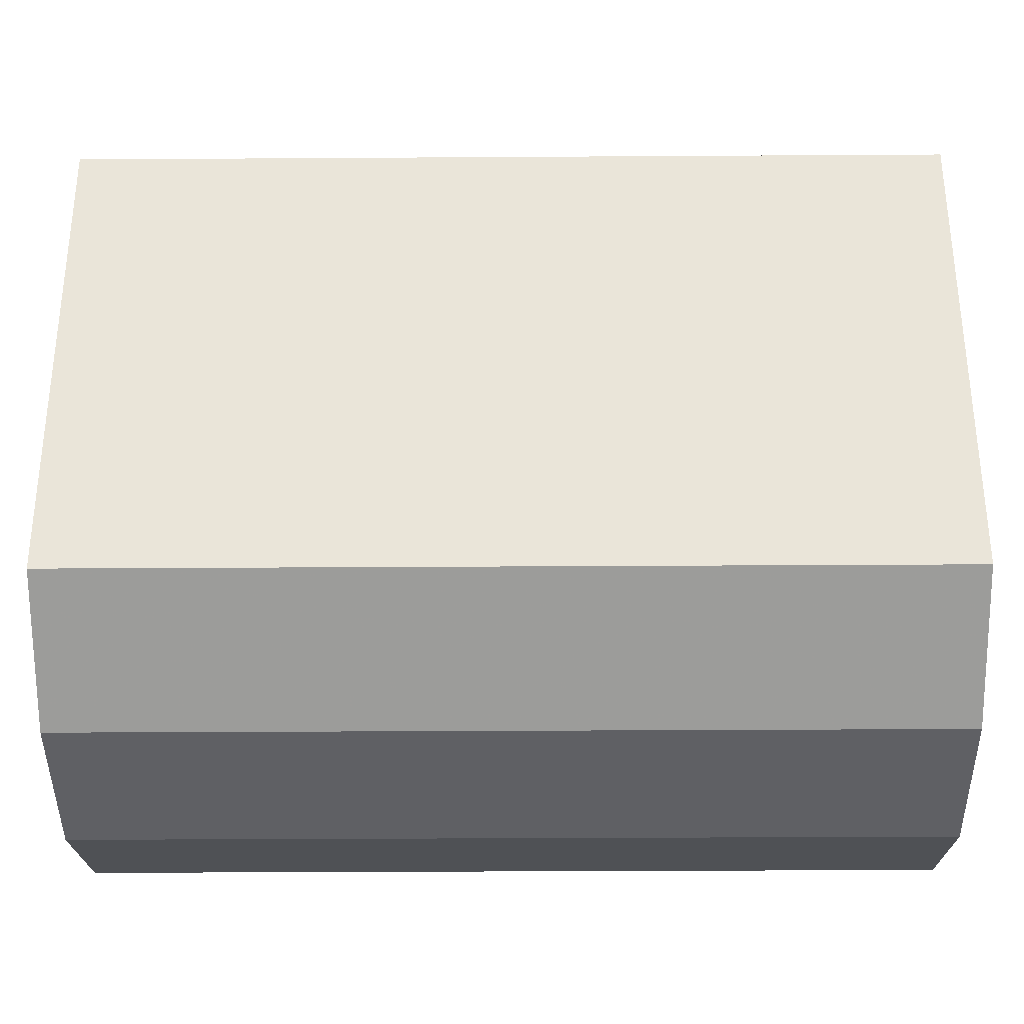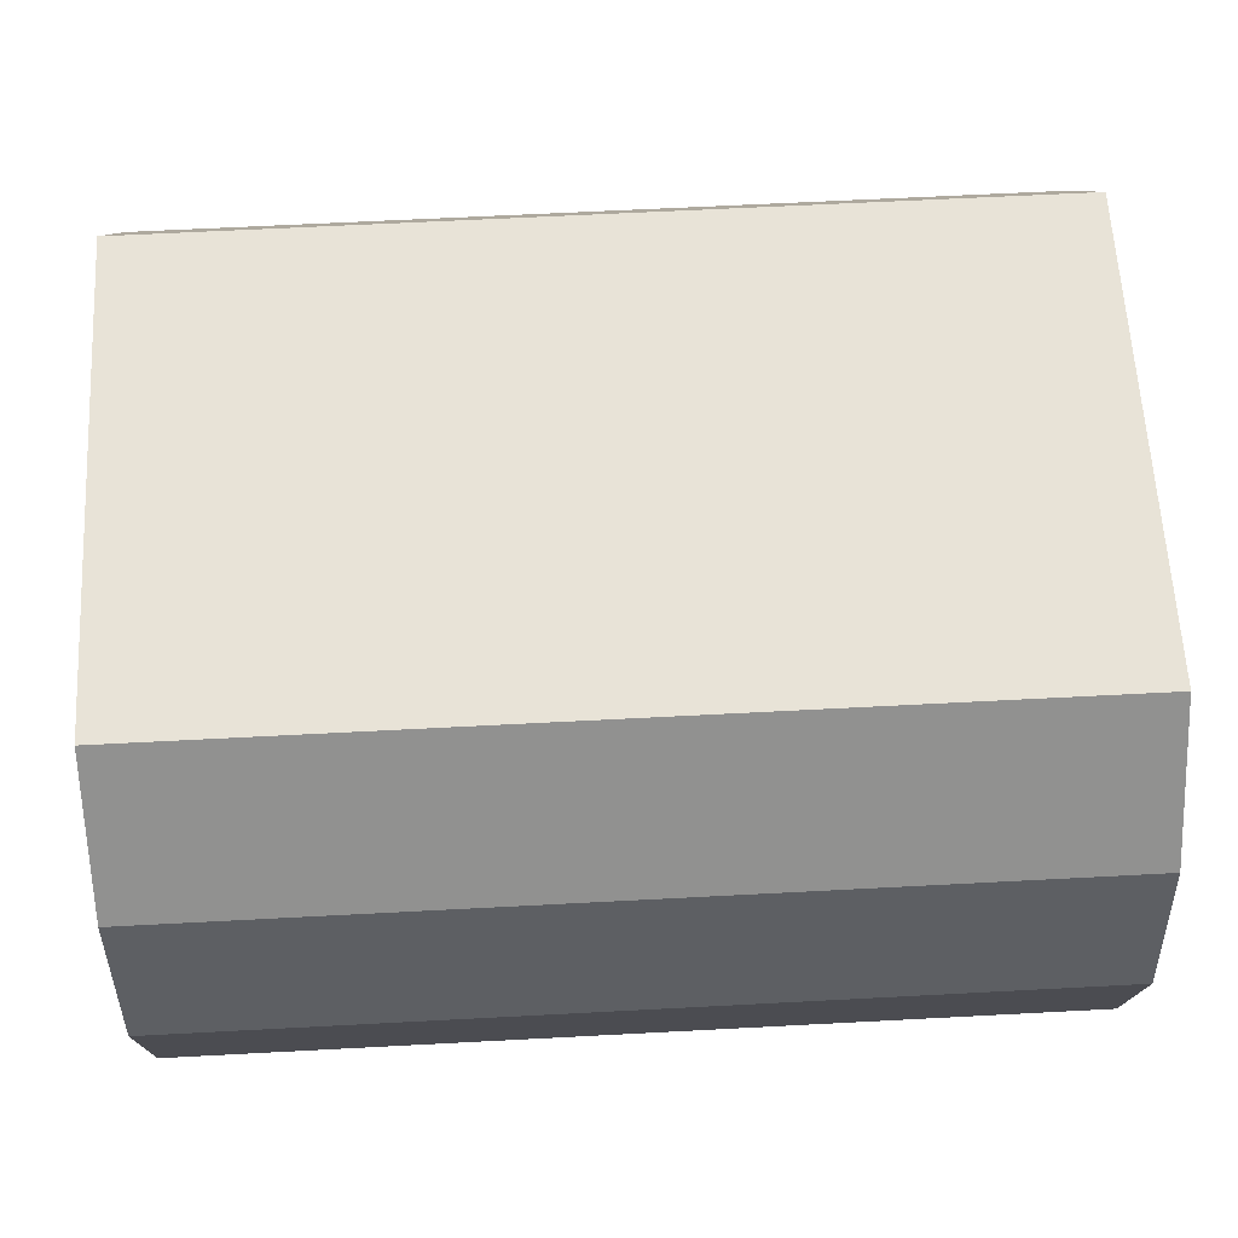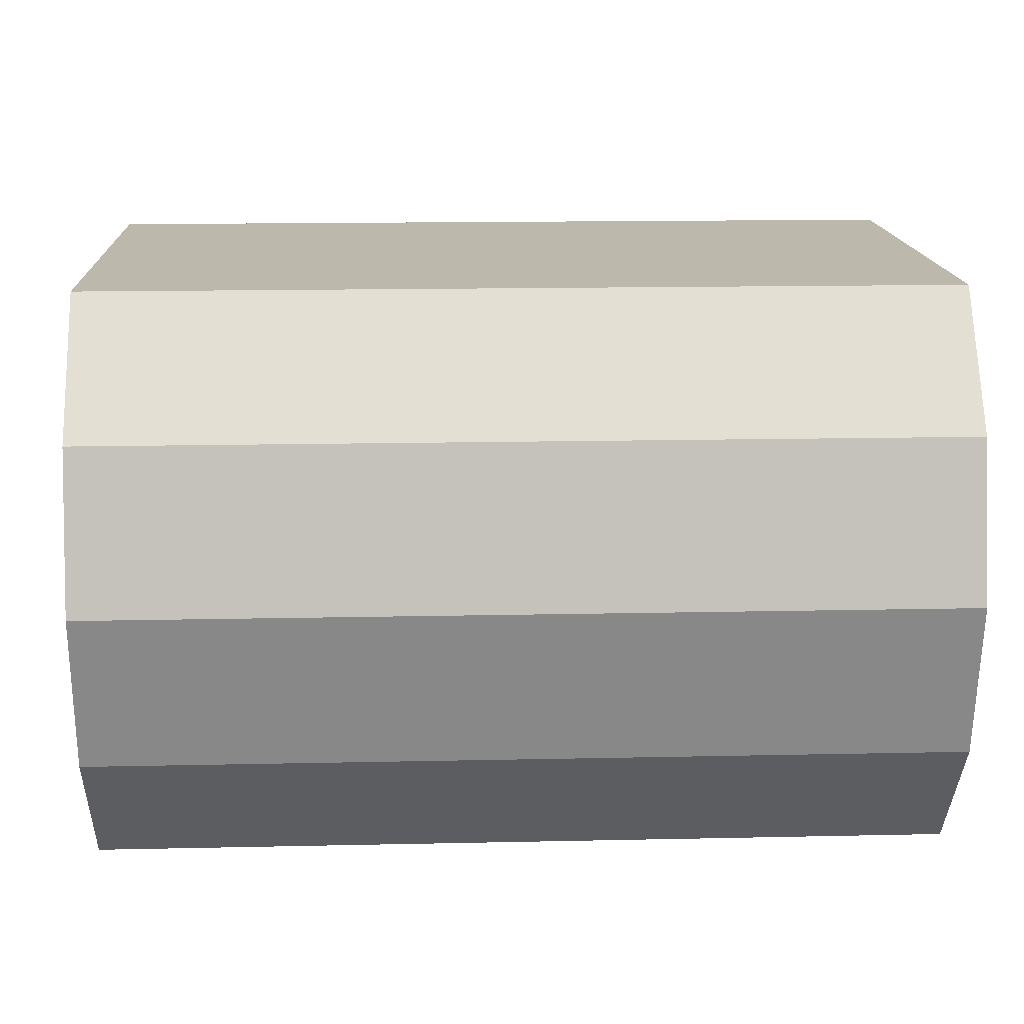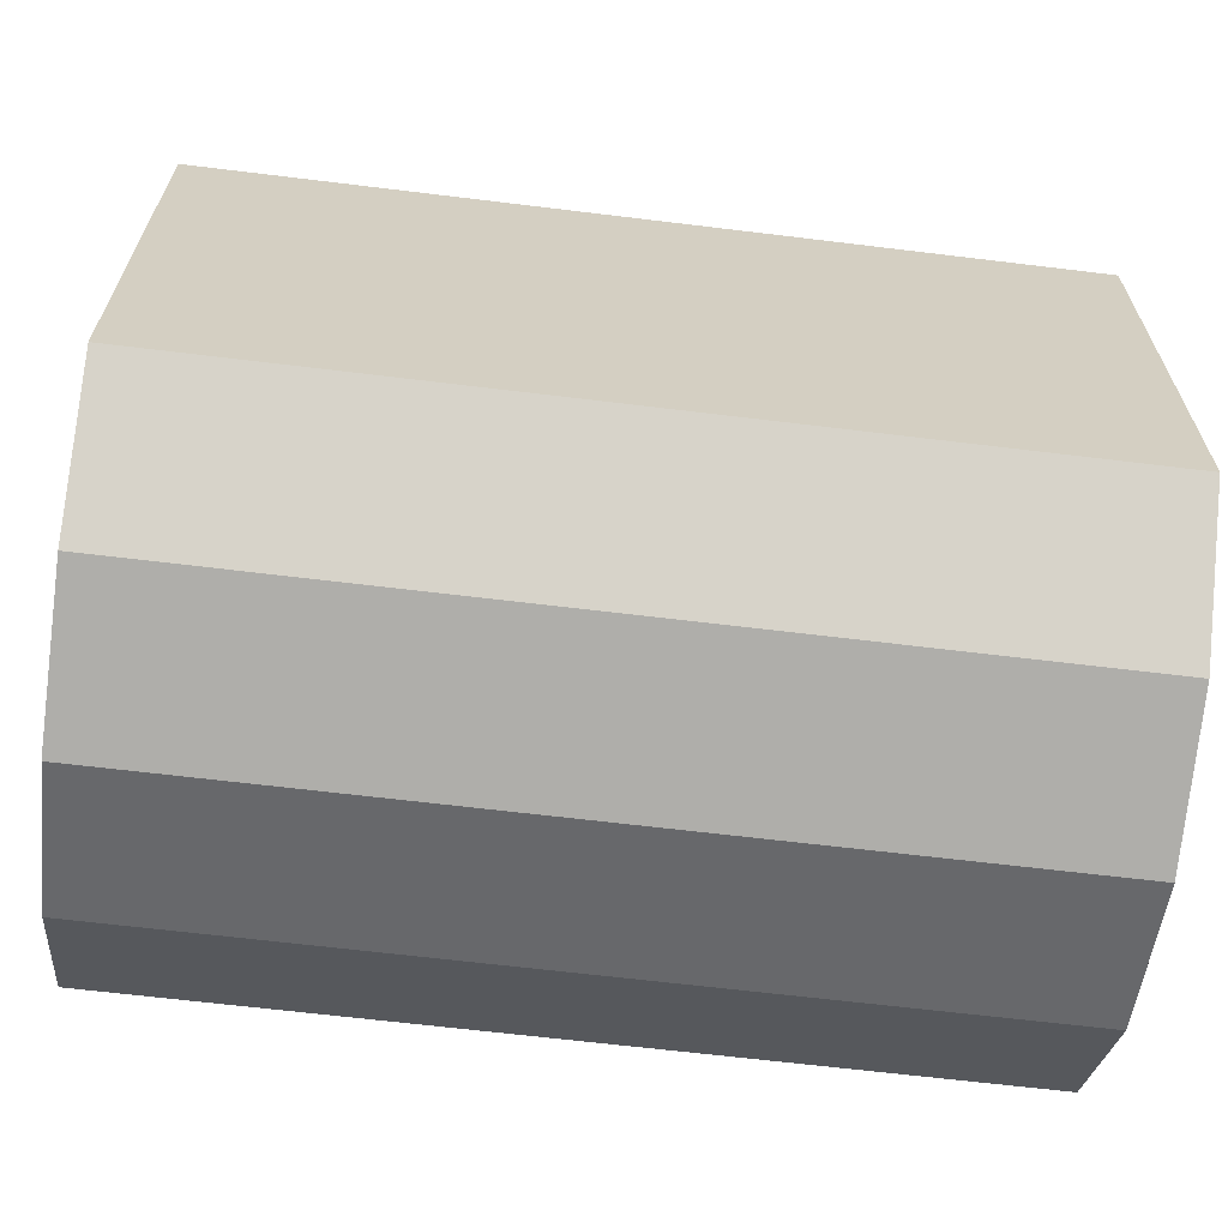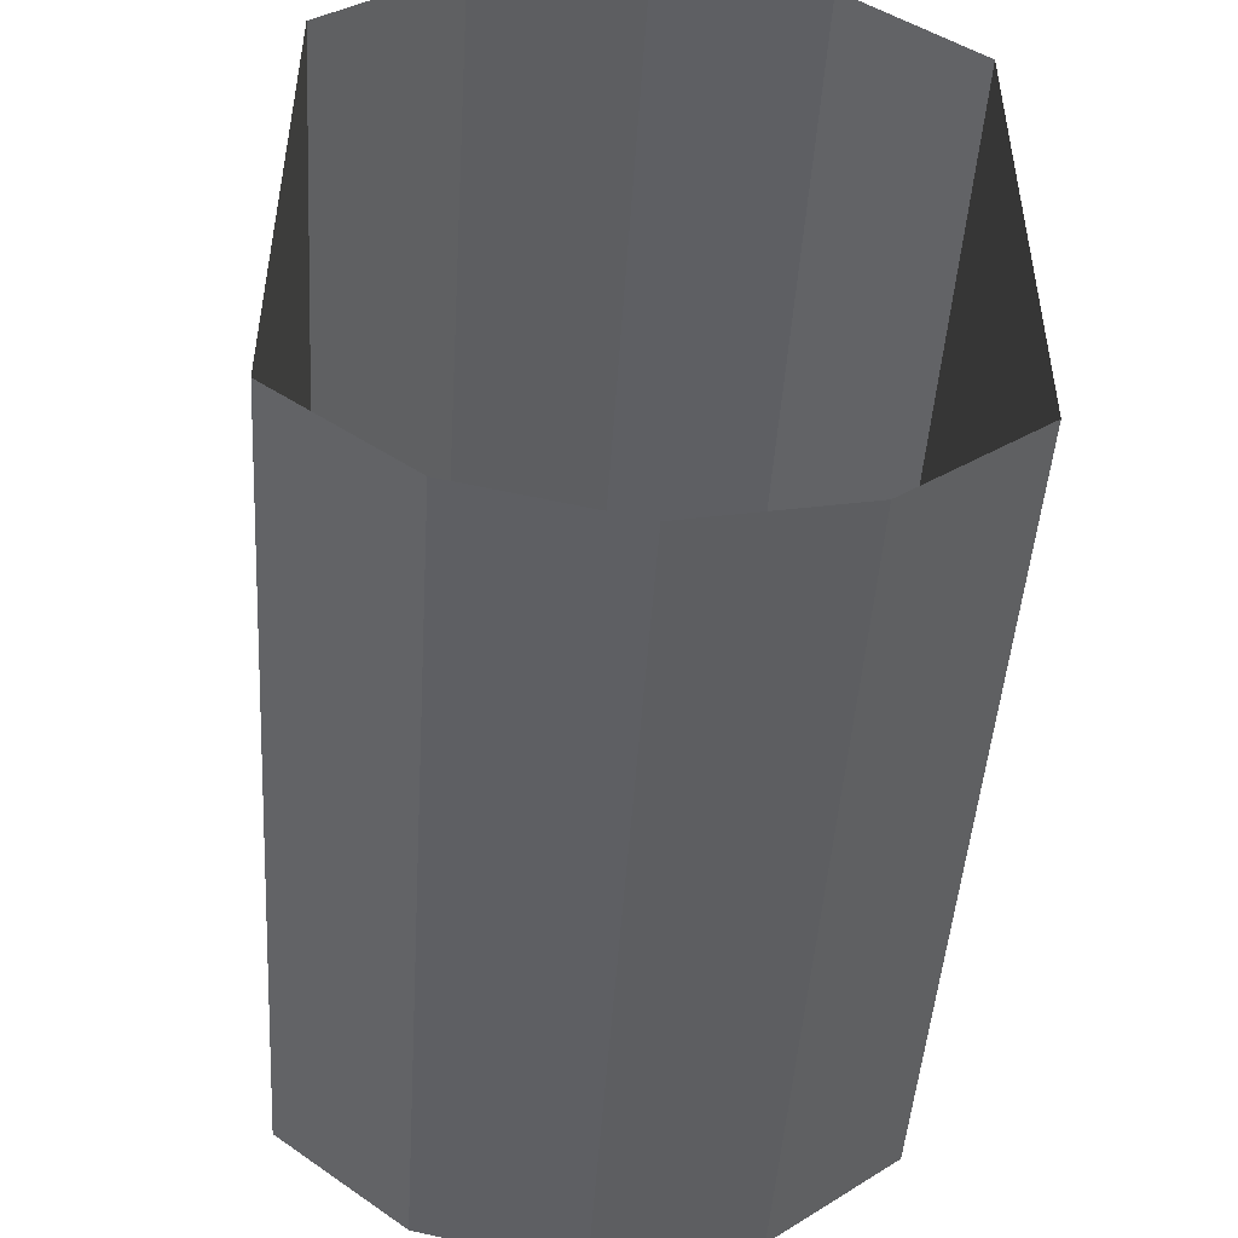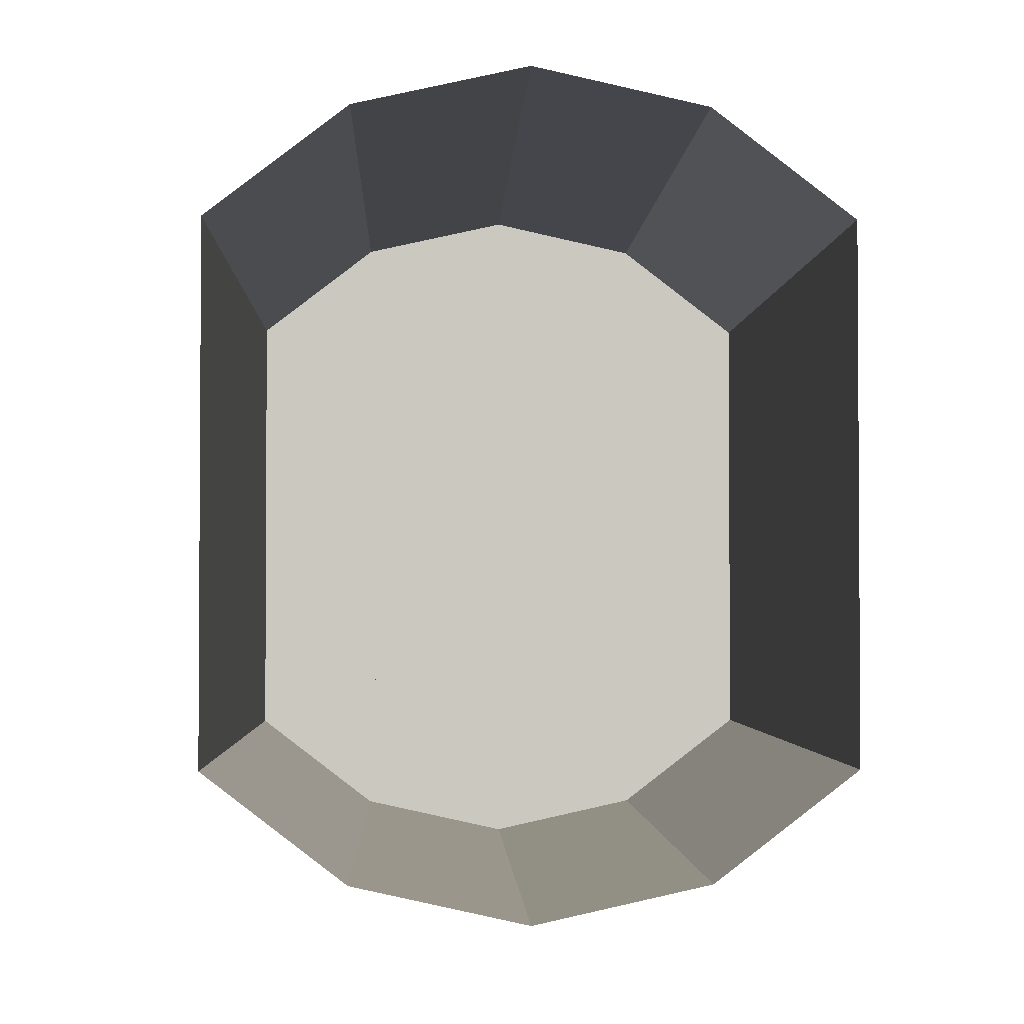
<metadata>
{"format":"obj","ext":"obj","renderer":"f3d","projection":"perspective","resolution":1024,"background":"white","views":[{"elev":-32.5,"azim":0.5,"up":"+Y"},{"elev":61.9,"azim":176.9,"up":"+Z"},{"elev":14.9,"azim":-2.7,"up":"+Z"},{"elev":-65.0,"azim":-7.0,"up":"+Y"},{"elev":-47.5,"azim":-93.7,"up":"+Y"},{"elev":-2.2,"azim":-92.2,"up":"+Y"}]}
</metadata>
<code>
v 0.142 0.0335 0.0155
v 0.142 -0.0335 0.0155
v 0.137 -0.0335 0.0155
v 0.137 0.0335 0.0155
v 0.137 -0.0335 -0.0155
v 0.142 -0.0335 -0.0155
v 0.142 -0.0335 0.0155
v 0.137 -0.0335 0.0155
v 0.137 0.0335 0.0155
v 0.142 0.0335 0.0155
v 0.142 0.0335 -0.0155
v 0.137 0.0335 -0.0155
v 0.137 -0.0335 0.0155
v 0.137 0.0335 0.0155
v 0.137 0.0335 -0.0155
v 0.137 -0.0335 -0.0155
v 0.142 -0.0335 -0.0155
v 0.142 0.0335 -0.0155
v 0.137 0.0335 -0.0155
v 0.137 -0.0335 -0.0155
v 0.142 -0.0335 -0.0155
v 0.142 0.0335 -0.0155
v 0.142 0.0335 0.0155
v 0.142 -0.0335 0.0155
v 0.142 -0.02474 -0.0295
v 0.142 -0.03489 -0.01628
v 0.142 -0.0385 -0
v 0.142 -0.03489 0.01628
v 0.142 -0.02474 0.0295
v 0.142 0.02474 0.0295
v 0.142 0.03489 0.01628
v 0.142 0.0385 0
v 0.142 0.03489 -0.01628
v 0.142 0.02474 -0.0295
v 0.142 0.02474 -0.0295
v 0.142 0.03489 -0.01628
v 0.142 0.0385 0
v 0.142 0.03489 0.01628
v 0.142 0.02474 0.0295
v 0.053 0.02474 0.0295
v 0.053 0.03489 0.01628
v 0.053 0.0385 0
v 0.053 0.03489 -0.01628
v 0.053 0.02474 -0.0295
v 0.142 -0.02474 0.0295
v 0.142 0.02474 0.0295
v 0.053 0.02474 0.0295
v 0.053 -0.02474 0.0295
v 0.053 -0.02474 -0.0295
v 0.053 -0.03489 -0.01628
v 0.053 -0.0385 -0
v 0.053 -0.03489 0.01628
v 0.053 -0.02474 0.0295
v 0.142 -0.02474 0.0295
v 0.142 -0.03489 0.01628
v 0.142 -0.0385 -0
v 0.142 -0.03489 -0.01628
v 0.142 -0.02474 -0.0295
v 0.142 0.02474 -0.0295
v 0.142 -0.02474 -0.0295
v 0.053 -0.02474 -0.0295
v 0.053 0.02474 -0.0295
f 3 1 2
f 4 1 3
f 7 5 8
f 6 5 7
f 11 9 12
f 10 9 11
f 14 13 15
f 13 16 15
f 19 17 18
f 20 17 19
f 31 30 23
f 30 29 23
f 23 29 24
f 29 28 24
f 24 28 27
f 27 21 24
f 26 21 27
f 21 26 22
f 26 25 22
f 22 25 33
f 25 34 33
f 22 33 23
f 33 32 23
f 23 32 31
f 40 39 41
f 39 38 41
f 41 38 42
f 38 37 42
f 42 37 43
f 37 36 43
f 43 36 44
f 36 35 44
f 45 46 48
f 46 47 48
f 49 58 50
f 58 57 50
f 50 57 51
f 57 56 51
f 51 56 52
f 56 55 52
f 52 55 53
f 55 54 53
f 61 62 60
f 62 59 60

</code>
